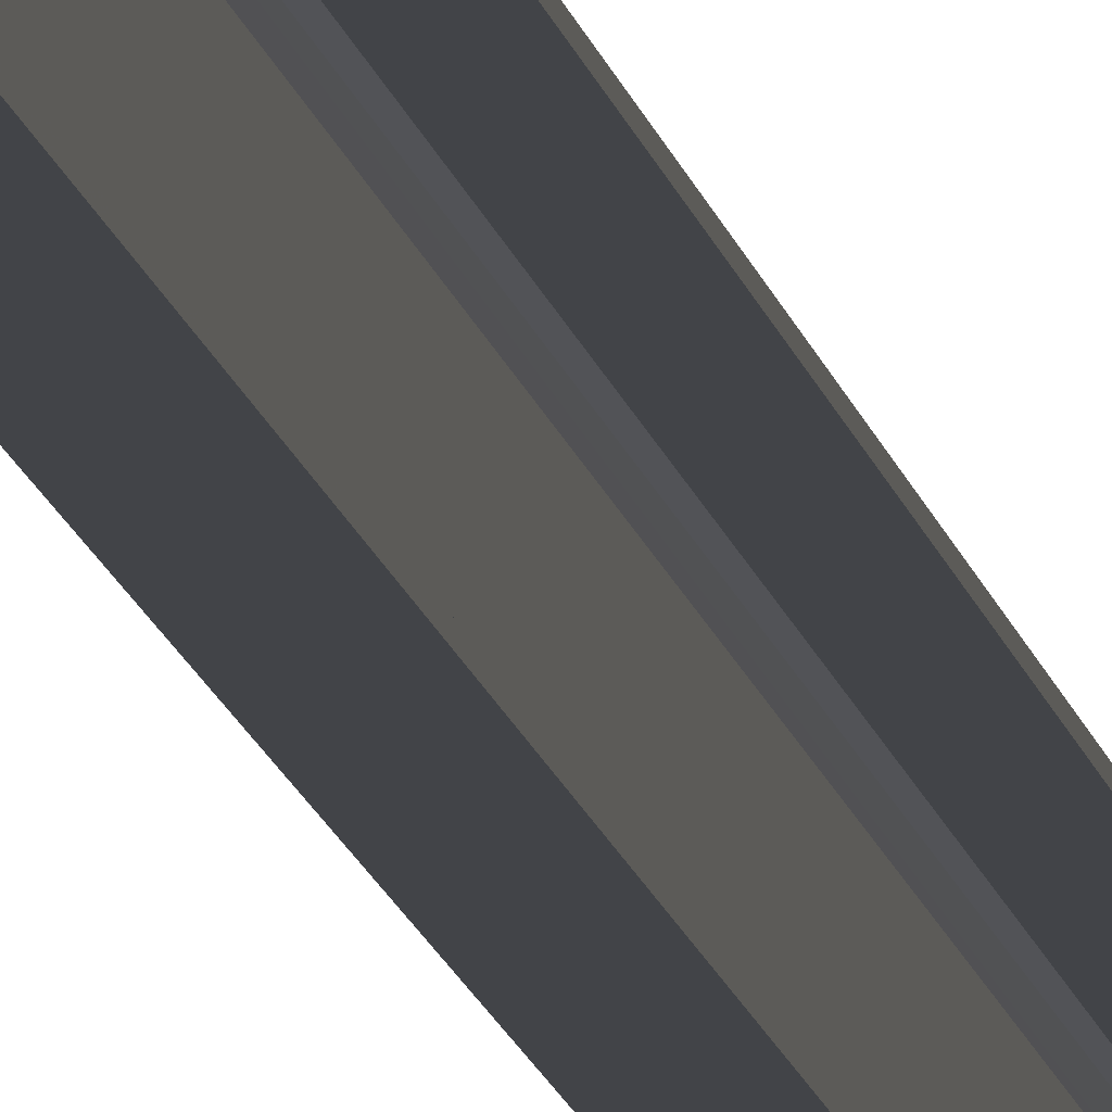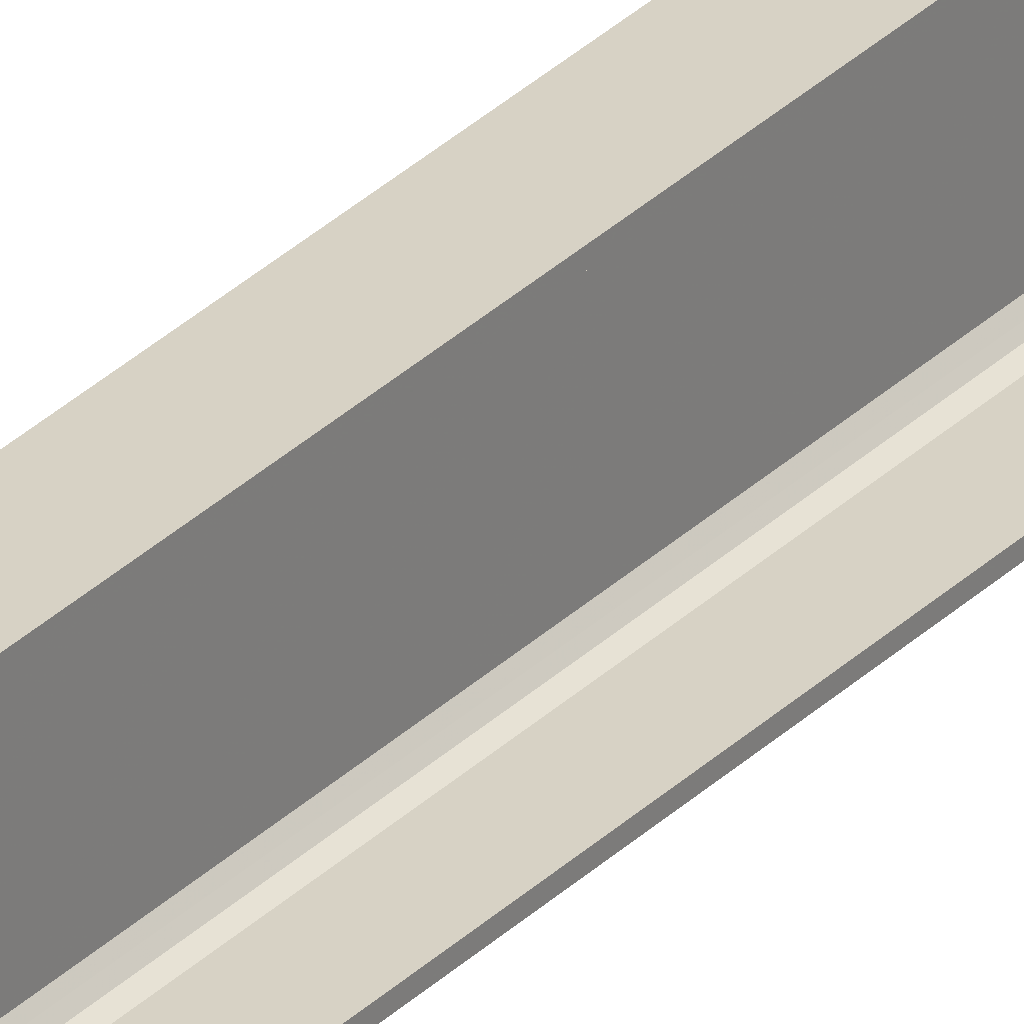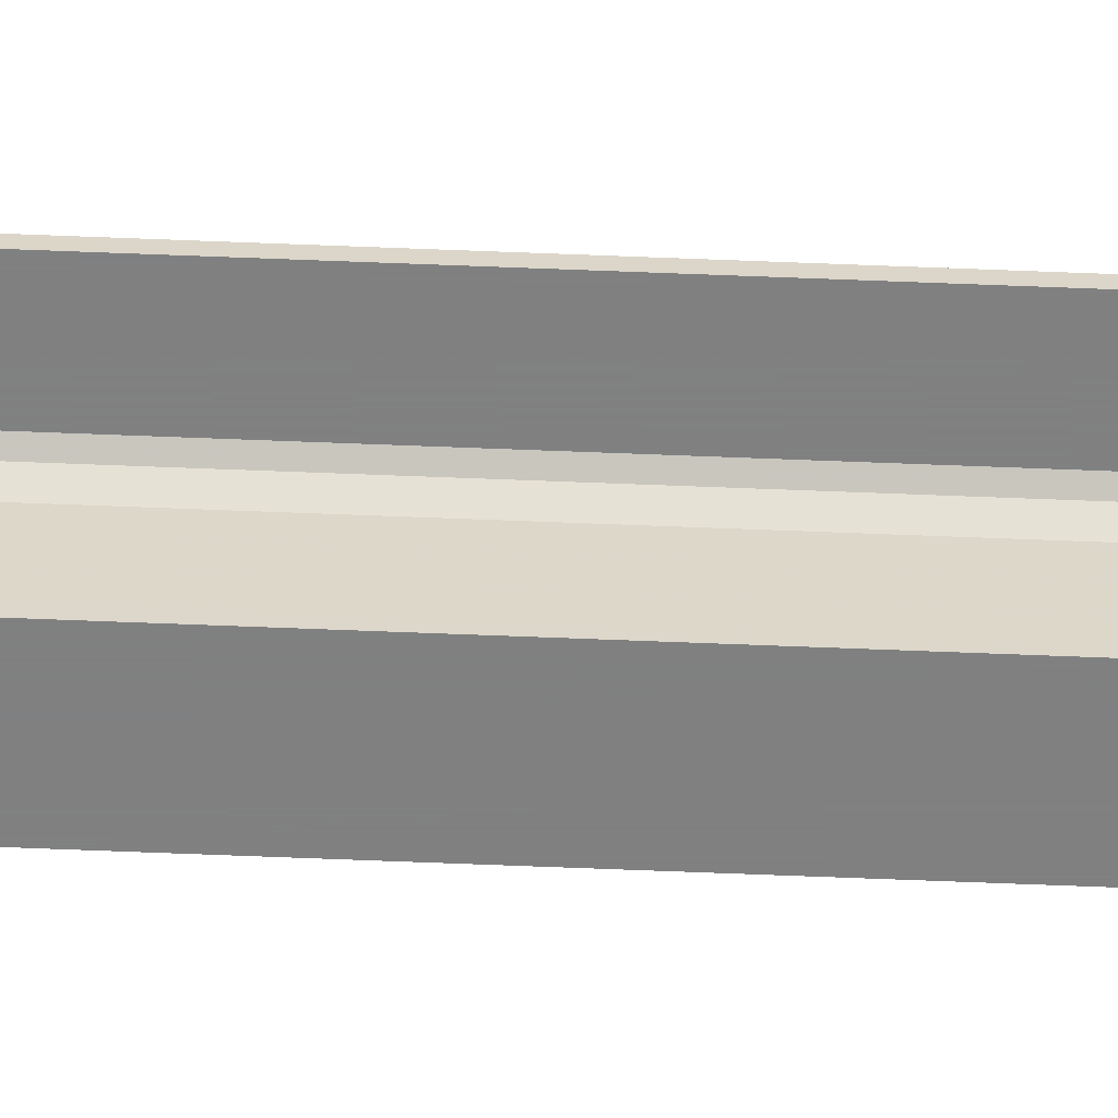
<metadata>
{"format":"obj","ext":"obj","renderer":"f3d","projection":"perspective","resolution":1024,"background":"white","views":[{"elev":-7.8,"azim":-173.9,"up":"+Z"},{"elev":27.3,"azim":-146.9,"up":"+Z"},{"elev":-60.1,"azim":-92.4,"up":"+Z"}]}
</metadata>
<code>
o 306
v 2220 1879 16.71
v 2220 1879 16.72
v 2220 1879 16.71
v 2220 1888 16.71
v 2220 1879 16.71
v 2220 1888 16.71
v 2220 1879 17
v 2220 1888 16.72
v 2220 1888 16.72
v 2220 1888 16.71
v 2220 1879 16.71
v 2220 1879 16.72
v 2220 1888 16.72
v 2220 1879 16.72
v 2220 1879 16.72
v 2220 1888 16.72
v 2220 1879 16.72
v 2220 1879 16.71
v 2220 1888 16.74
v 2220 1888 16.72
v 2220 1888 16.71
v 2220 1888 16.72
v 2220 1879 17
v 2220 1888 17
v 2220 1888 17
v 2220 1879 17
v 2220 1888 16.99
v 2220 1888 17
v 2220 1879 16.99
v 2220 1879 17
v 2220 1888 17
v 2220 1879 16.99
v 2220 1888 16.99
v 2220 1888 16.99
v 2220 1888 16.99
v 2220 1888 16.98
v 2220 1879 16.99
v 2220 1879 16.99
v 2220 1879 16.98
v 2220 1879 16.97
v 2220 1888 16.98
v 2220 1879 16.97
v 2220 1879 16.98
v 2220 1888 17
v 2220 1888 16.98
v 2220 1888 16.97
v 2220 1879 16.97
v 2220 1888 16.97
v 2220 1879 16.74
v 2220 1888 16.74
v 2220 1879 16.72
v 2220 1879 16.74
v 2220 1879 16.71
v 2220 1879 16.72
v 2220 1879 16.74
v 2220 1888 16.72
f 1 2 3
f 3 4 5
f 6 7 1
f 8 2 9
f 8 4 10
f 6 11 10
f 8 11 12
f 3 13 10
f 14 13 12
f 9 15 16
f 17 18 14
f 15 19 20
f 21 20 19
f 21 13 22
f 21 22 20
f 23 21 24
f 23 25 26
f 24 27 28
f 28 29 26
f 28 30 31
f 32 30 26
f 32 25 33
f 28 34 33
f 35 29 33
f 36 37 35
f 32 27 38
f 38 7 32
f 39 7 38
f 40 7 39
f 38 41 39
f 41 42 43
f 44 45 34
f 44 46 45
f 47 45 46
f 48 49 47
f 49 48 50
f 50 51 52
f 14 53 54
f 54 53 55
f 54 56 14

</code>
